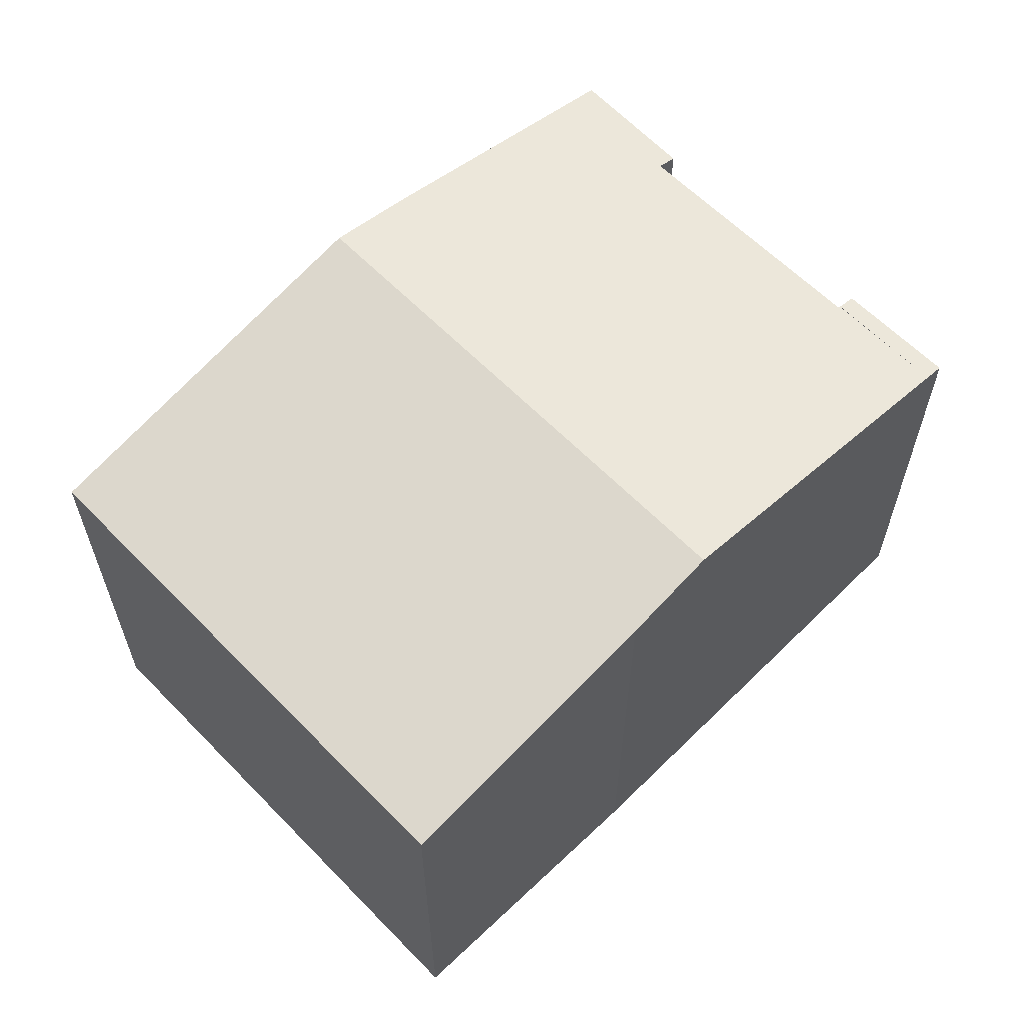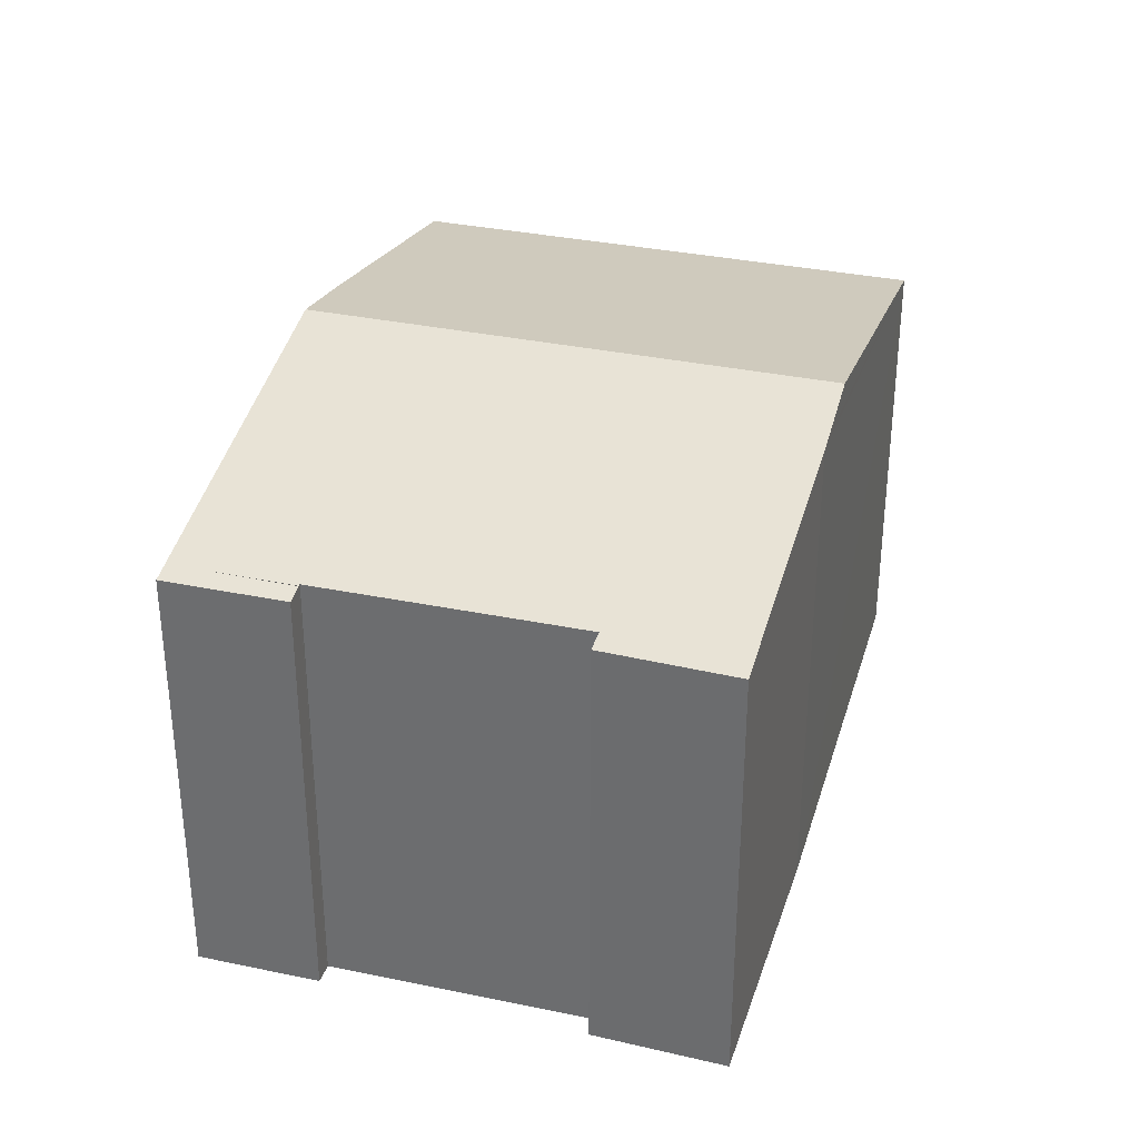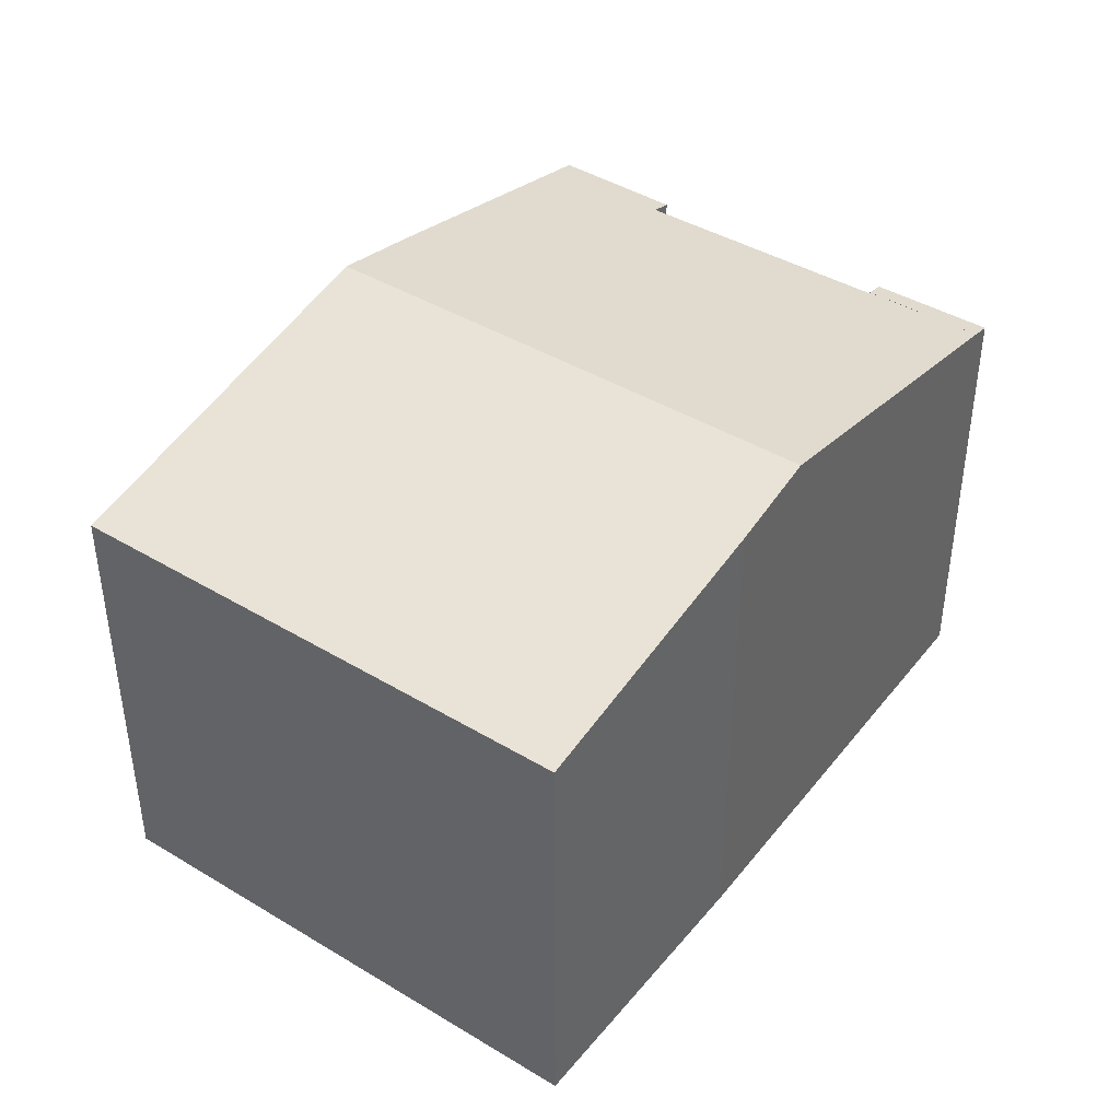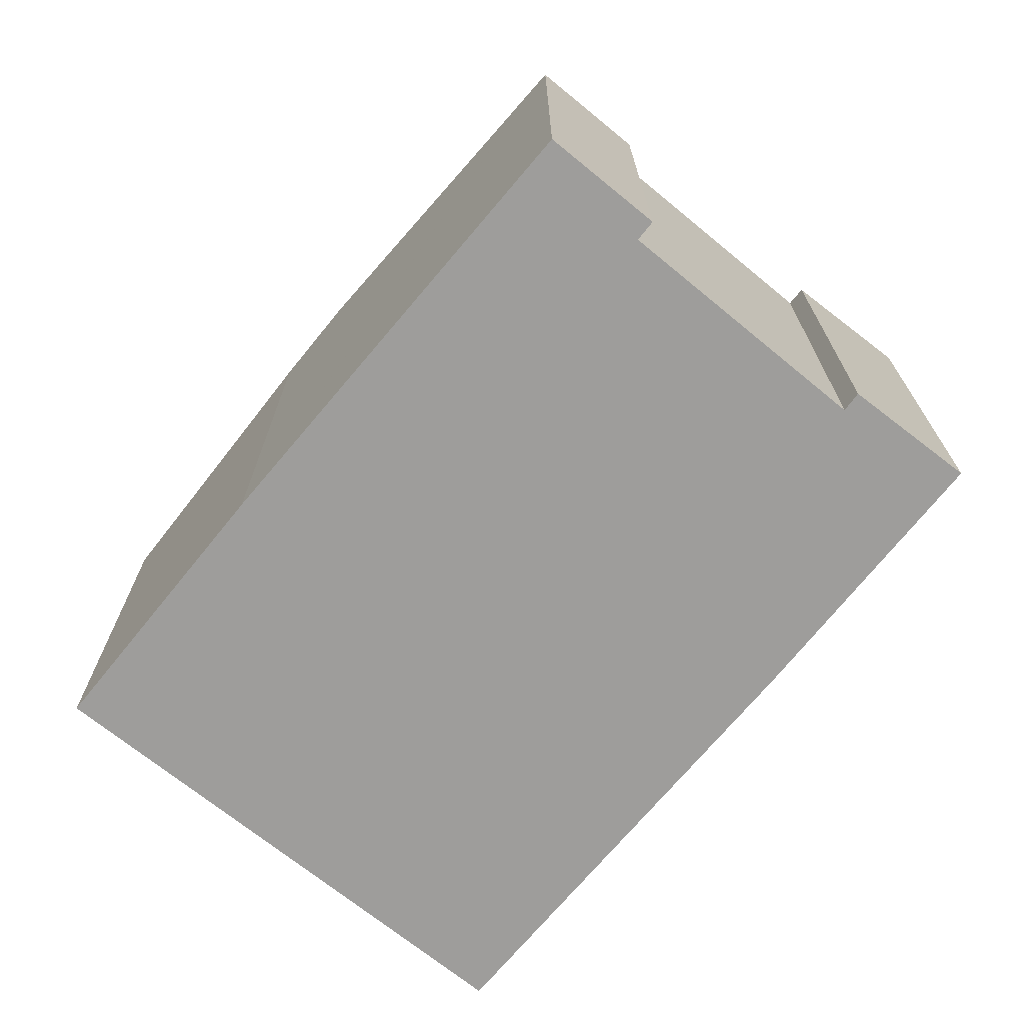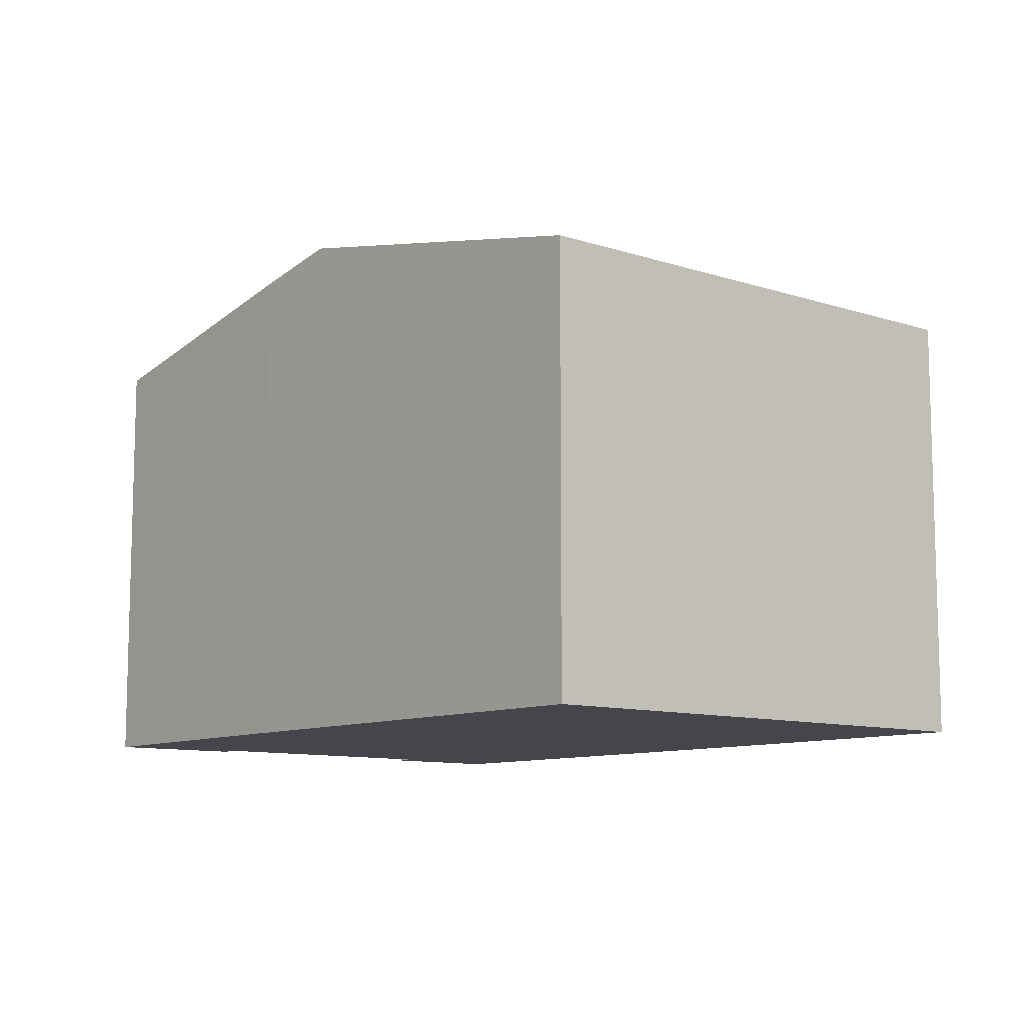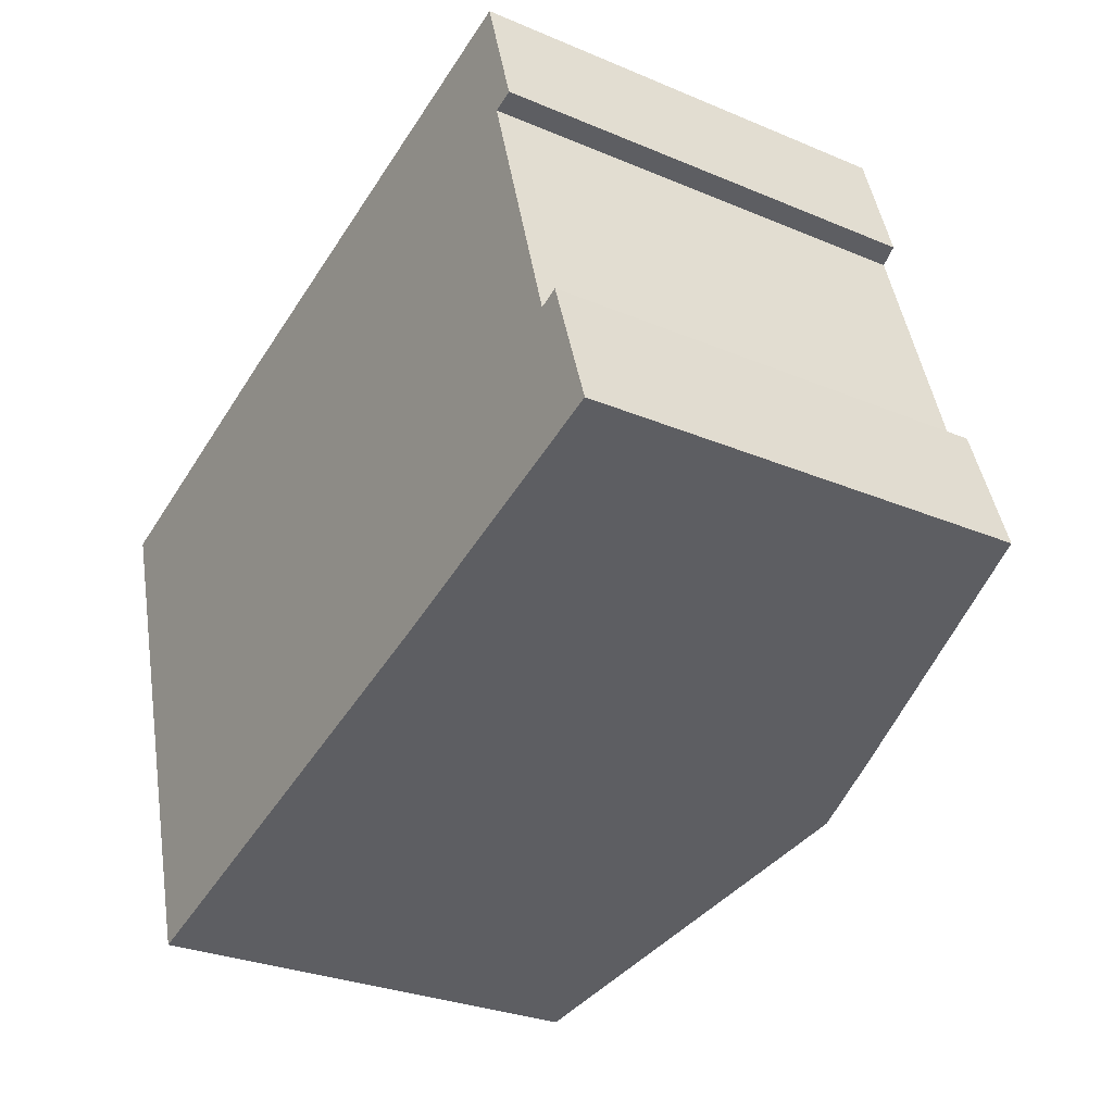
<metadata>
{"format":"obj","ext":"obj","renderer":"f3d","projection":"perspective","resolution":1024,"background":"white","views":[{"elev":61.4,"azim":-61.2,"up":"+Y"},{"elev":33.1,"azim":89.1,"up":"+Y"},{"elev":41.8,"azim":-71.3,"up":"+Y"},{"elev":-70.7,"azim":33.7,"up":"+Y"},{"elev":-10.0,"azim":-147.4,"up":"+Y"},{"elev":-28.7,"azim":57.6,"up":"+Z"}]}
</metadata>
<code>
v  4.288 11.81 -13.79
v  9.894 13.85 3.039
v  14.2 13.85 -10.82
v  0 11.81 7.234e-16
v  7.402 13.34 2.317
v  19.82 11.82 5.915
v  20.31 11.92 2.517
v  19.29 11.93 5.759
v  20.81 11.82 2.678
v  24.05 11.82 -7.714
v  22.46 11.92 -4.403
v  22.88 11.84 -4.253
v  22.34 11.95 -4.448
v  20.3 11.93 2.513
v  20.25 11.94 2.496
v  23.57 11.92 -7.869
v  23.54 11.92 -7.877
v  18.91 12.88 -9.367
v  16.65 13.35 -10.09
v  16.11 13.46 -10.25
v  20.81 -1.64e-16 2.678
v  19.82 -3.622e-16 5.915
v  22.34 2.724e-16 -4.448
v  20.25 -1.528e-16 2.496
v  22.88 2.604e-16 -4.253
v  24.05 4.723e-16 -7.714
v  20.31 -1.541e-16 2.517
v  20.3 -1.539e-16 2.513
v  16.65 6.18e-16 -10.09
v  18.91 5.736e-16 -9.367
v  23.57 4.818e-16 -7.869
v  23.54 4.823e-16 -7.877
v  16.11 6.278e-16 -10.25
v  4.288 8.444e-16 -13.79
v  14.2 6.628e-16 -10.82
v  22.46 2.696e-16 -4.403
v  7.402 -1.419e-16 2.317
v  0 0 0
v  19.31 11.92 5.766
v  9.894 -1.861e-16 3.039
v  19.31 -3.531e-16 5.766
v  19.29 -3.526e-16 5.759
g defaultobject
f 1 2 3
f 2 1 4
f 2 4 5
f 6 7 8
f 7 6 9
f 10 11 12
f 11 10 13
f 14 2 8
f 2 14 15
f 2 15 13
f 2 13 10
f 2 10 16
f 2 16 17
f 2 17 18
f 2 18 3
f 3 18 19
f 3 19 20
f 6 21 9
f 21 6 22
f 15 23 13
f 23 15 24
f 25 10 12
f 10 25 26
f 9 27 7
f 27 9 21
f 7 28 14
f 28 7 27
f 14 24 15
f 24 14 28
f 18 29 19
f 29 18 17
f 29 17 16
f 29 16 10
f 29 10 30
f 30 10 31
f 31 10 26
f 30 31 32
f 20 1 3
f 1 20 19
f 1 19 29
f 1 29 33
f 1 33 34
f 34 33 35
f 23 11 13
f 11 23 12
f 12 23 25
f 25 23 36
f 4 37 5
f 37 4 38
f 37 2 5
f 2 37 8
f 8 37 39
f 39 37 6
f 6 37 40
f 6 40 22
f 22 40 41
f 41 40 42
f 34 4 1
f 4 34 38
f 30 33 29
f 33 30 35
f 35 30 32
f 35 32 34
f 34 32 31
f 34 31 26
f 34 26 25
f 34 25 23
f 23 25 36
f 23 38 34
f 38 23 24
f 38 24 28
f 38 28 27
f 38 27 21
f 38 21 22
f 38 22 41
f 38 41 42
f 38 42 40
f 38 40 37

</code>
